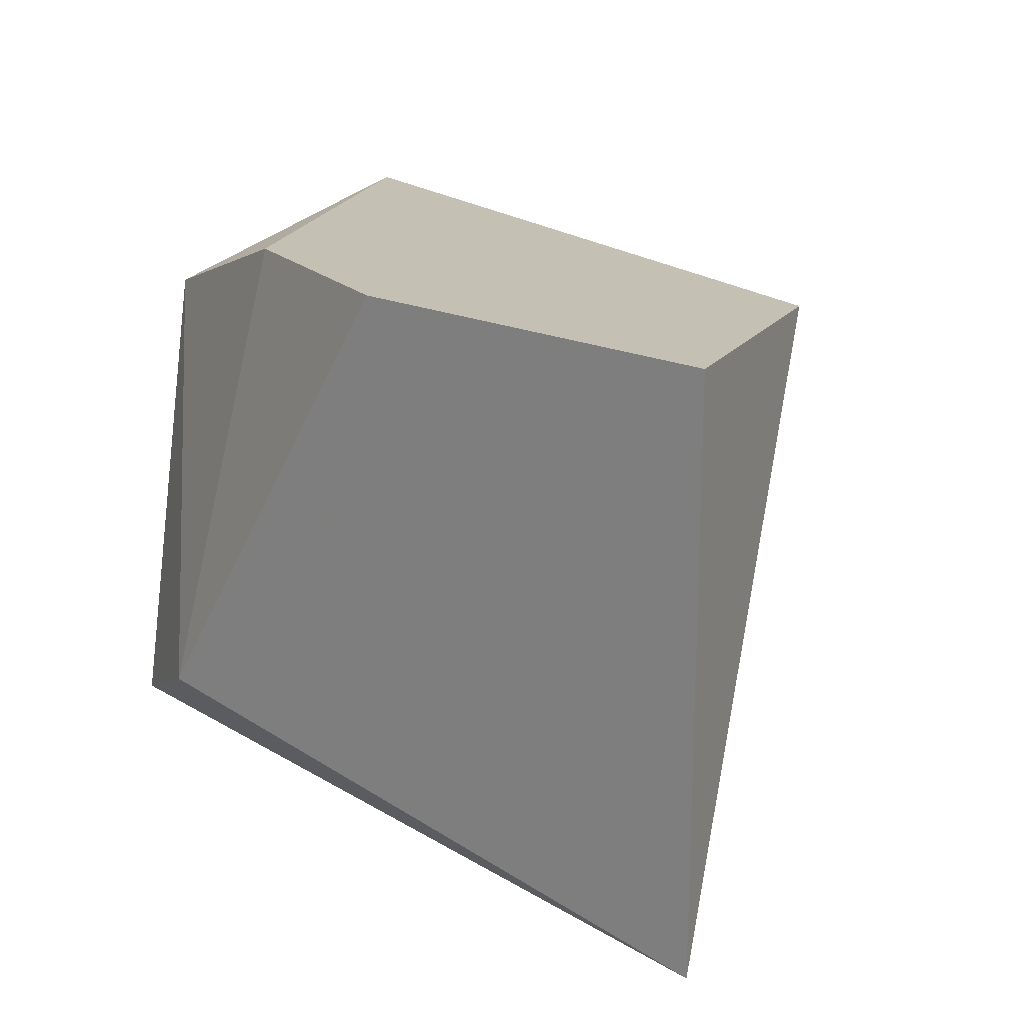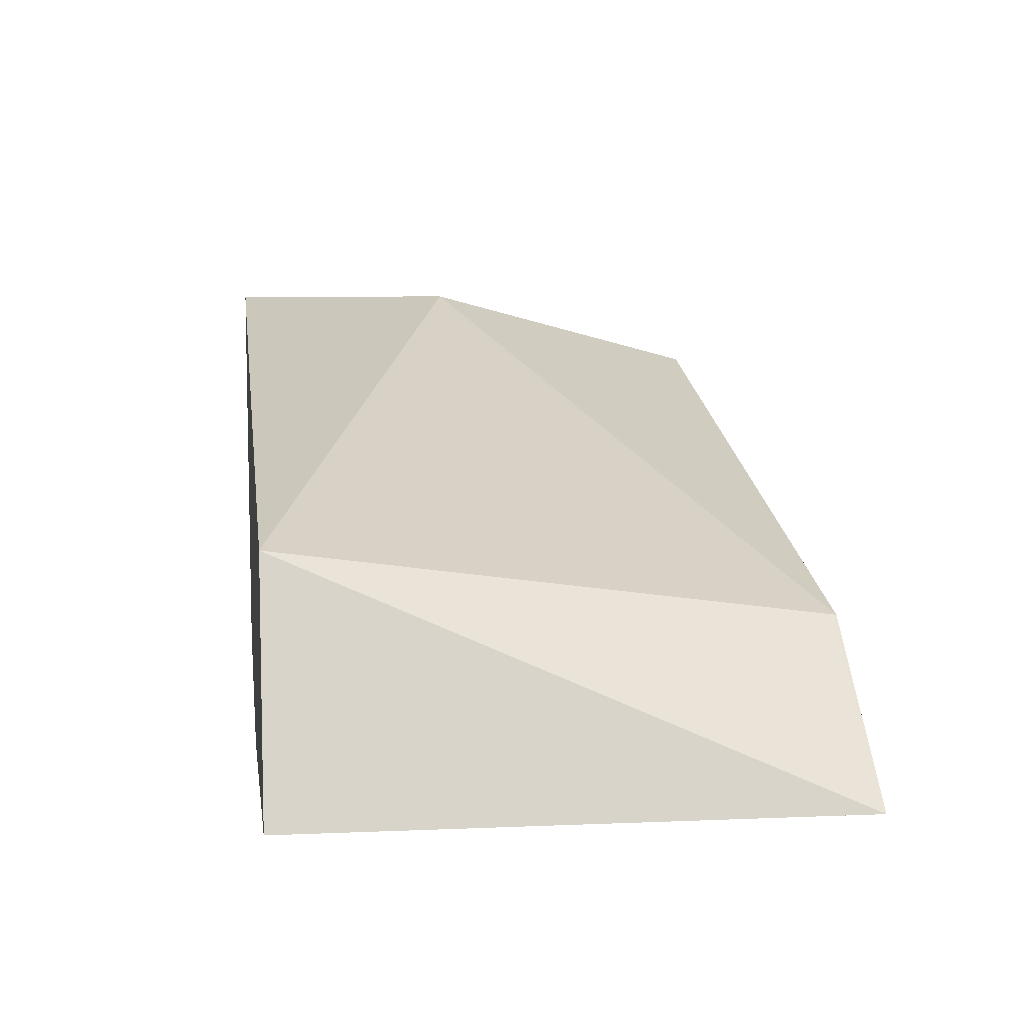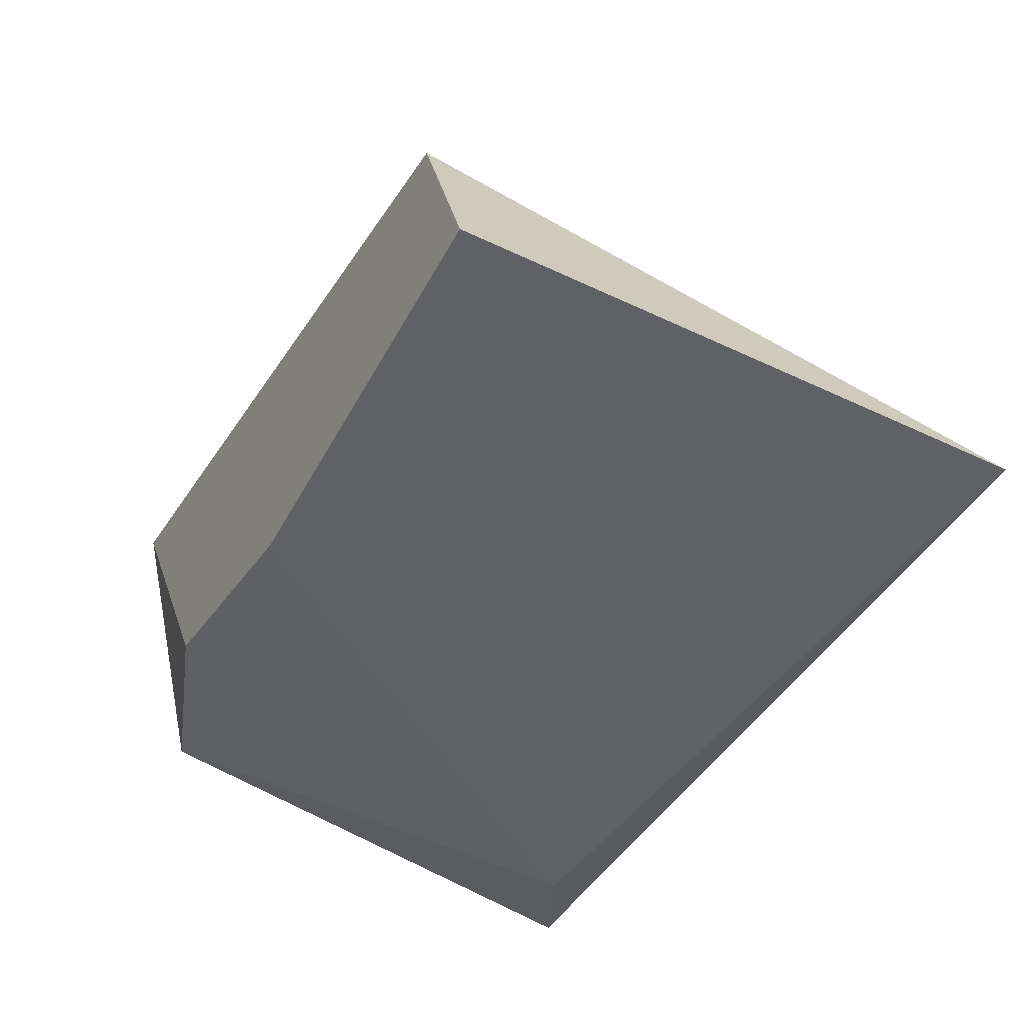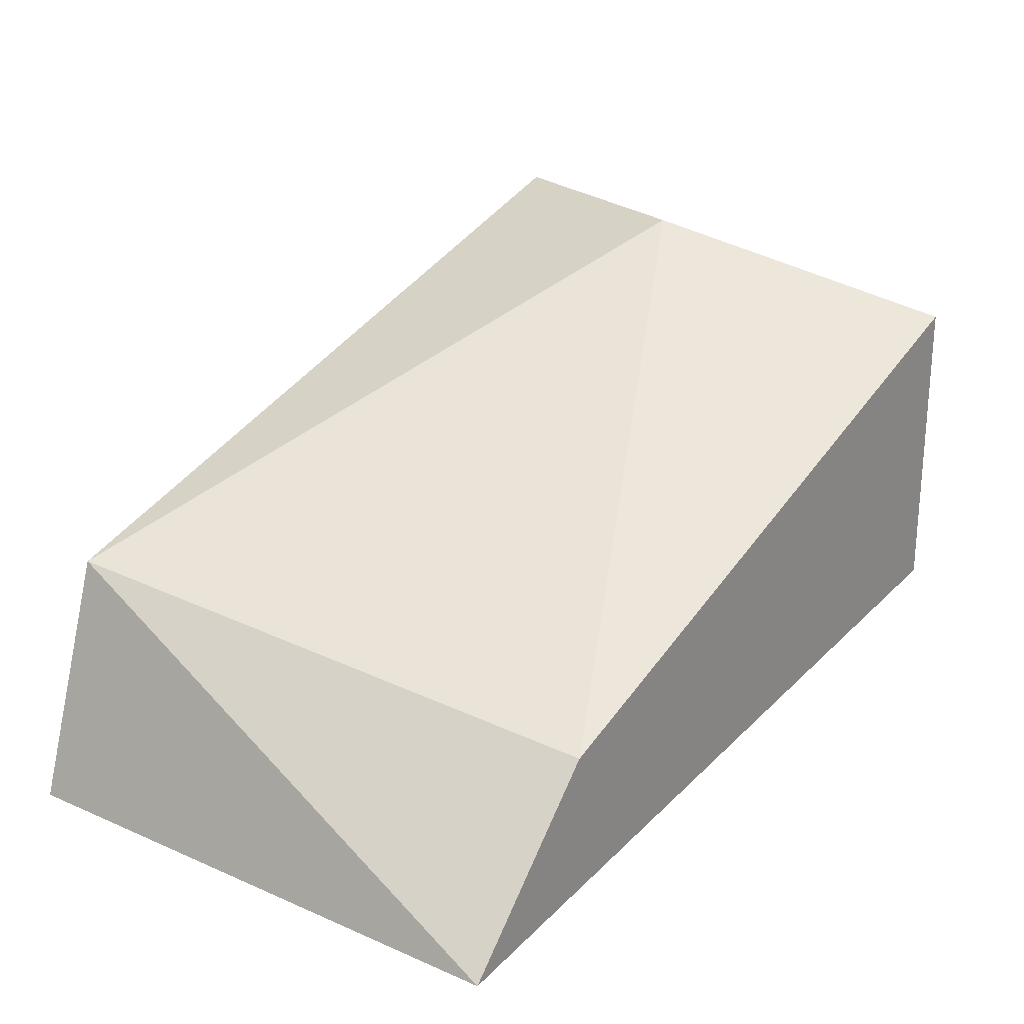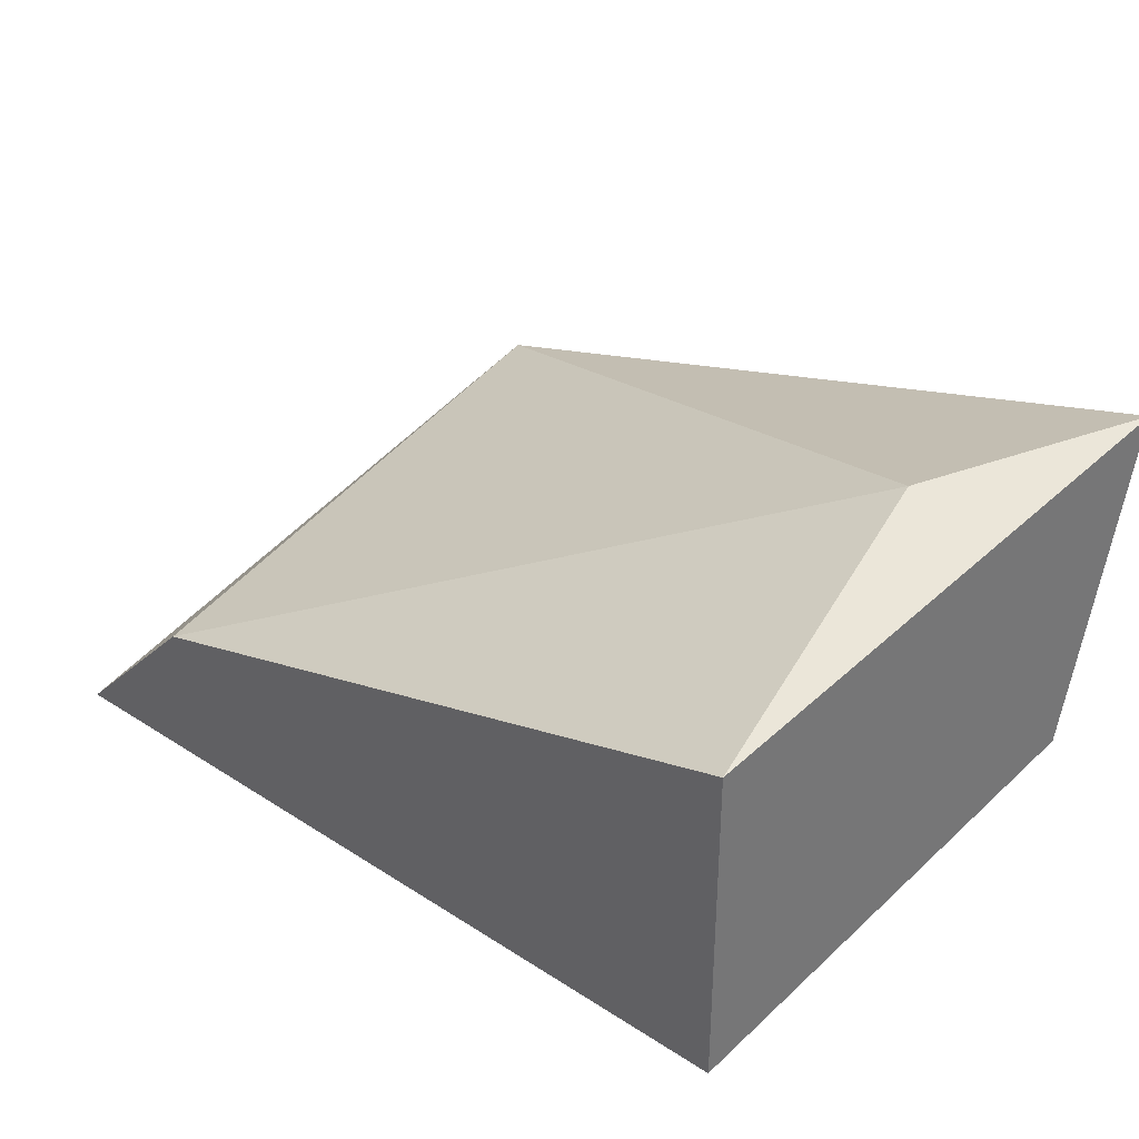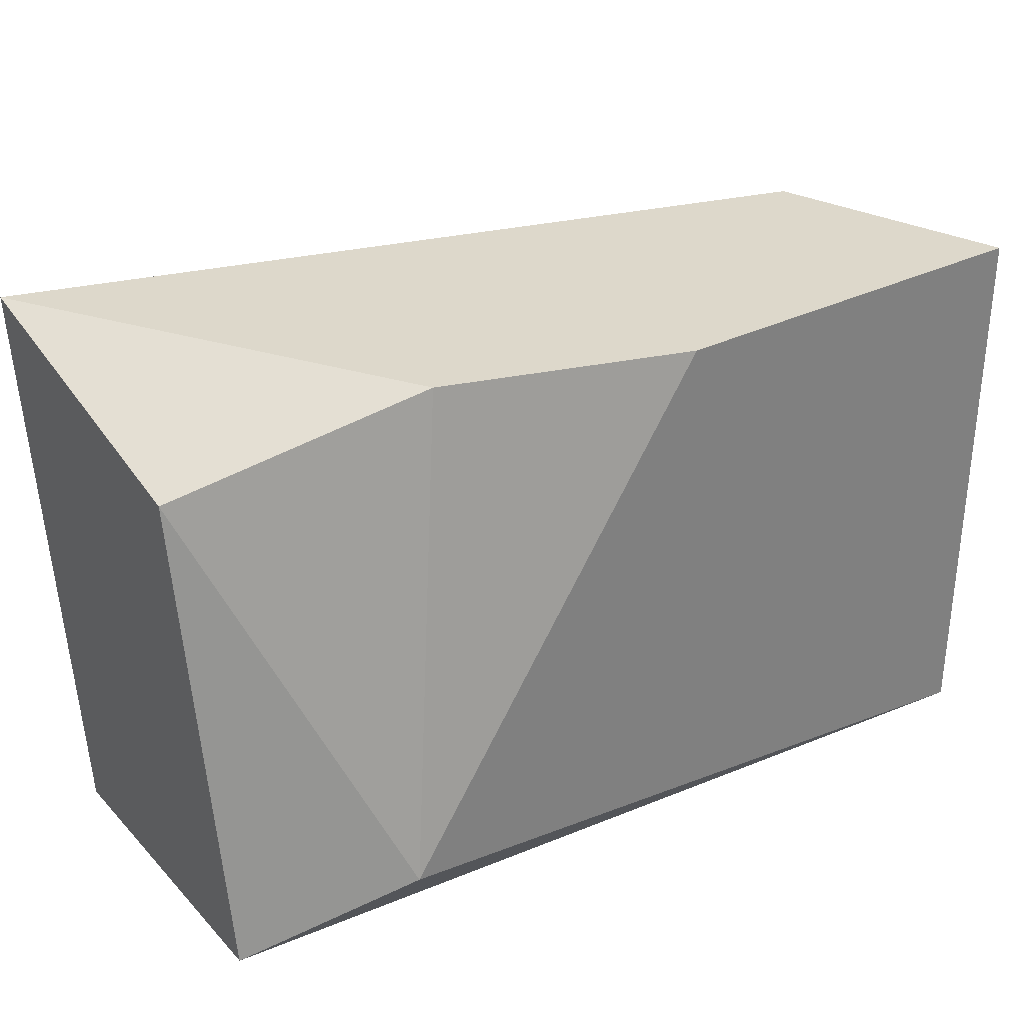
<metadata>
{"format":"obj","ext":"obj","renderer":"f3d","projection":"perspective","resolution":1024,"background":"white","views":[{"elev":18.4,"azim":43.3,"up":"+Z"},{"elev":5.0,"azim":81.9,"up":"+Y"},{"elev":-49.1,"azim":62.3,"up":"+Y"},{"elev":23.5,"azim":125.9,"up":"+Y"},{"elev":34.6,"azim":-135.3,"up":"+Y"},{"elev":31.3,"azim":-35.3,"up":"+Z"}]}
</metadata>
<code>
v -0.0264 0.007826 0.01927
v -0.0264 0.007826 0.02574
v -0.03565 0.01337 0.02296
v -0.03102 0.007826 0.02574
v -0.0338 0.00875 0.02574
v -0.03472 0.007826 0.02019
v -0.02733 0.0106 0.02574
v -0.03657 0.009675 0.02481
v -0.03657 0.01337 0.02574
v -0.03657 0.01245 0.01927
v -0.03657 0.00875 0.01927
v -0.02825 0.009675 0.01927
f 6 2 4
f 11 10 1
f 10 11 9
f 5 7 9
f 1 7 2
f 7 5 2
f 11 1 6
f 1 2 6
f 1 10 12
f 7 1 12
f 9 7 3
f 10 9 3
f 7 12 3
f 12 10 3
f 9 11 8
f 5 9 8
f 6 5 8
f 11 6 8
f 2 5 4
f 5 6 4

</code>
